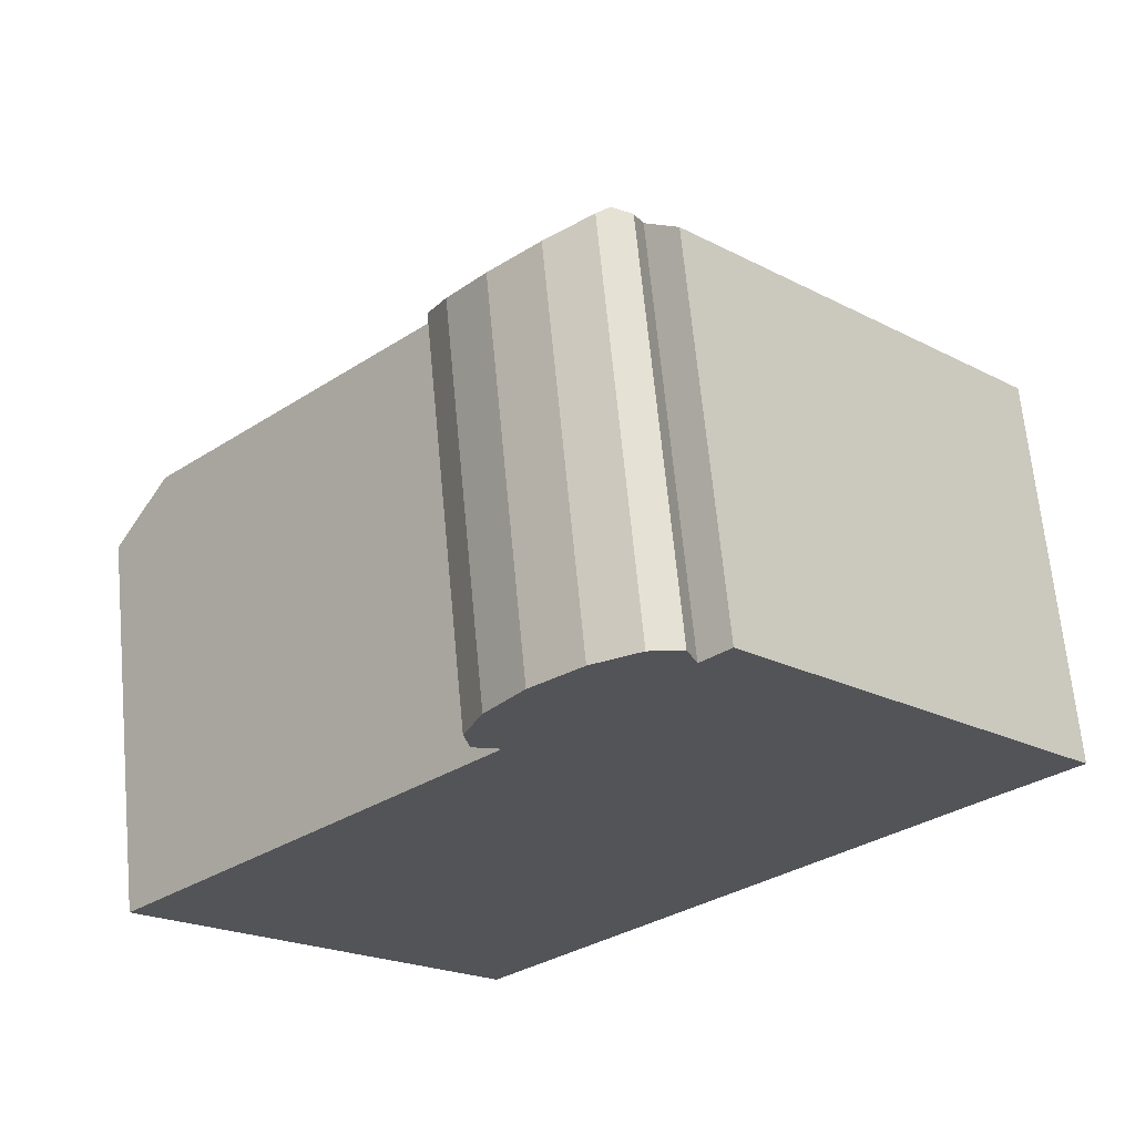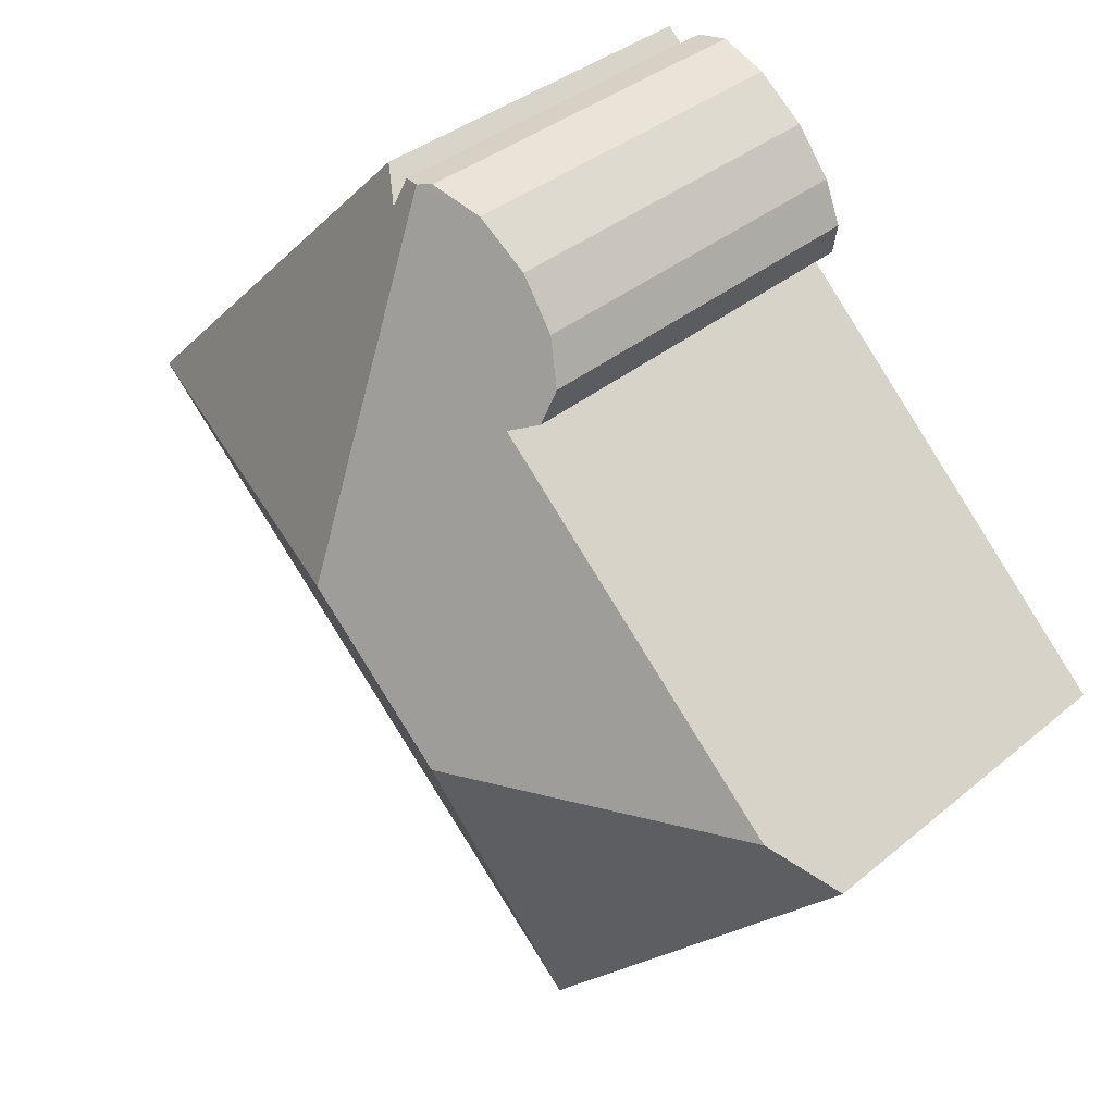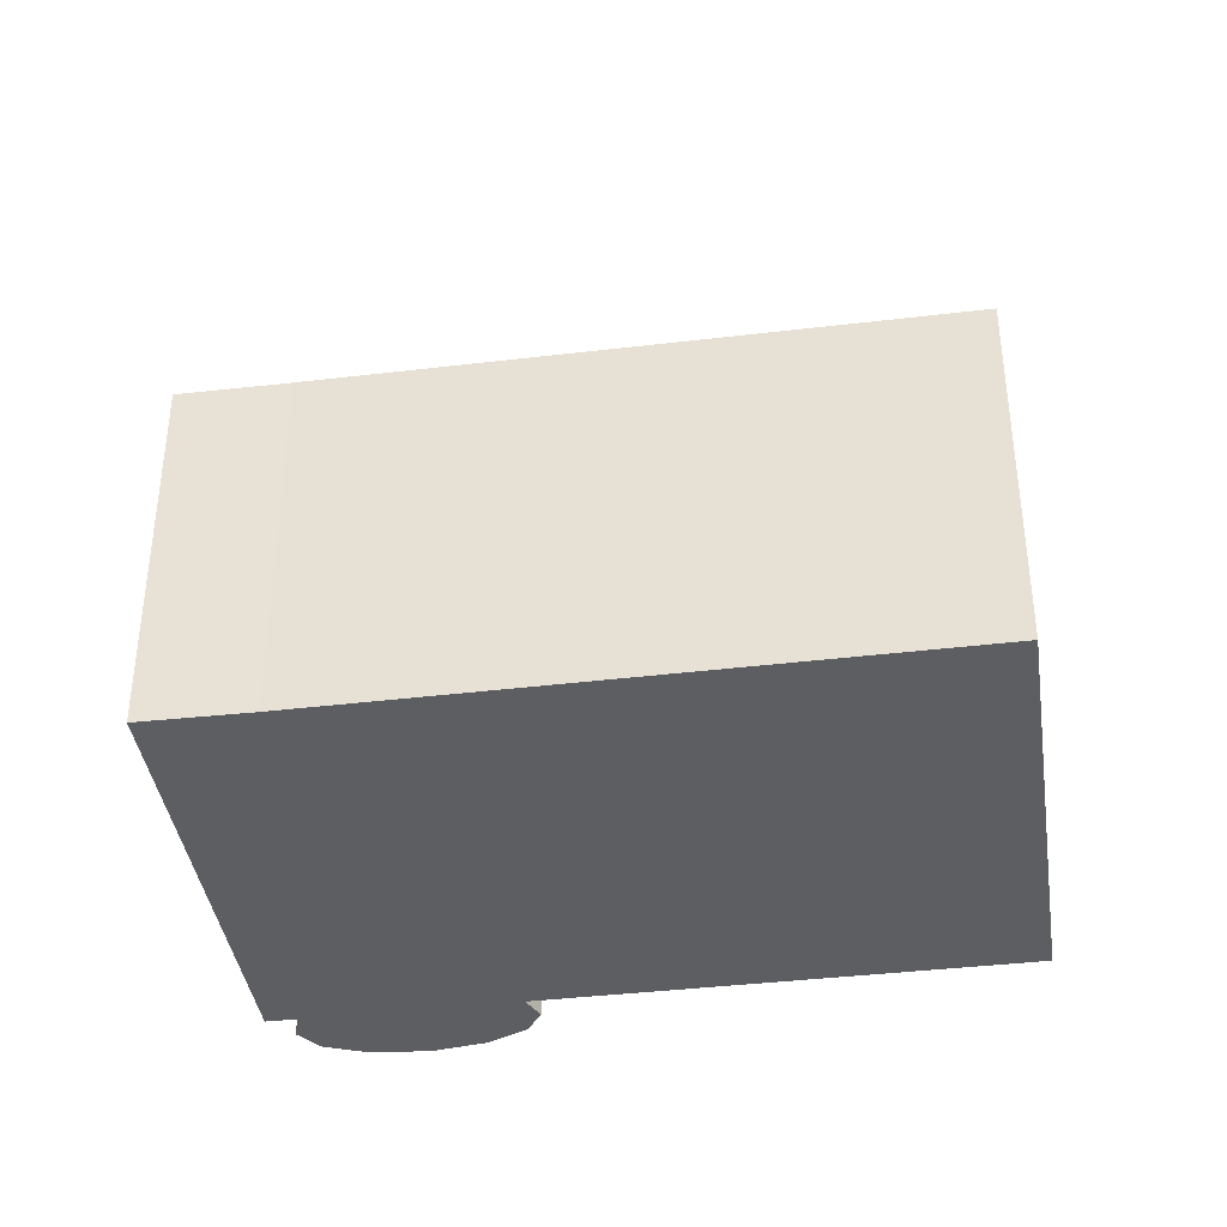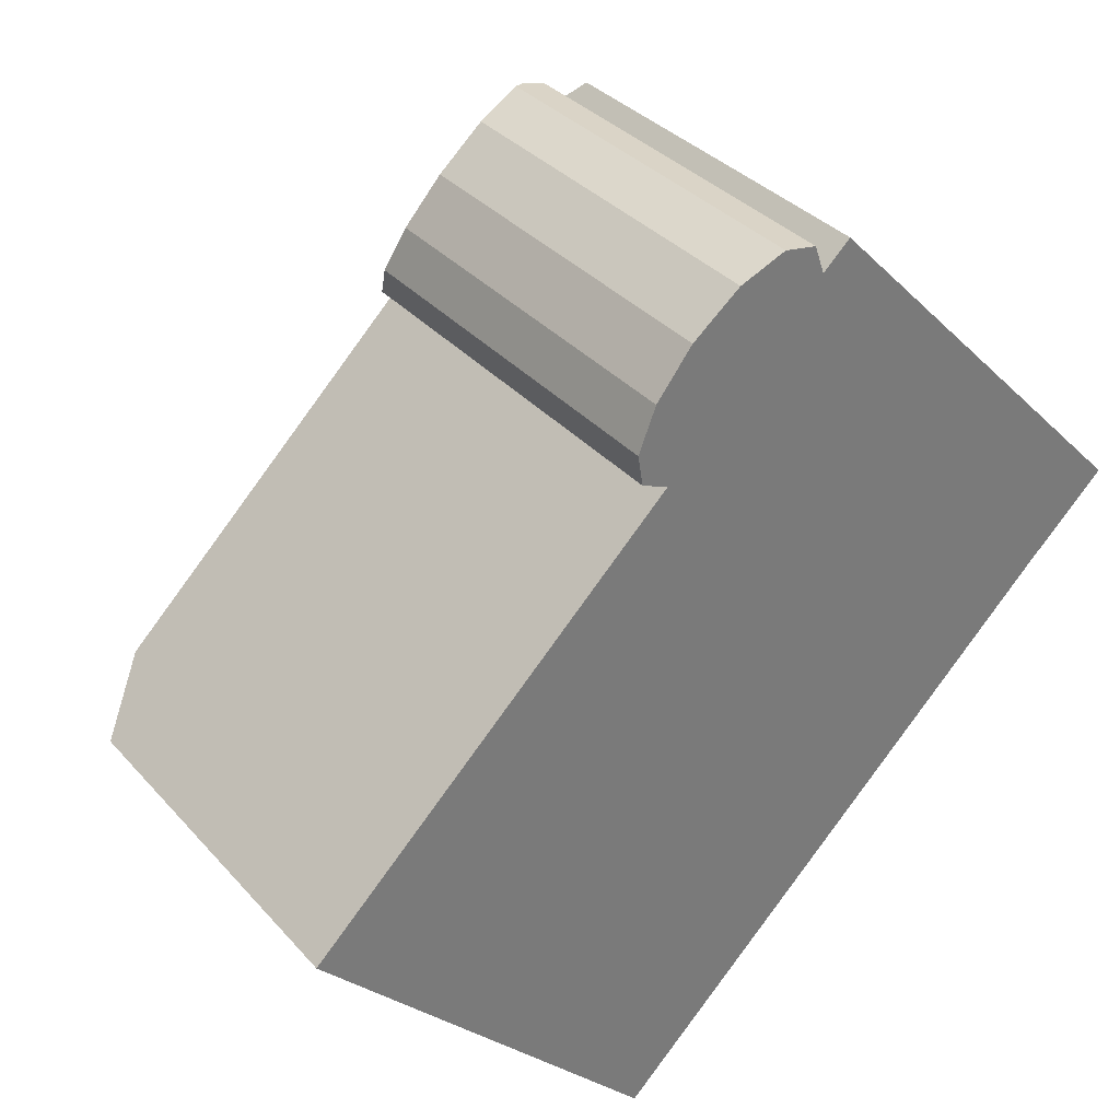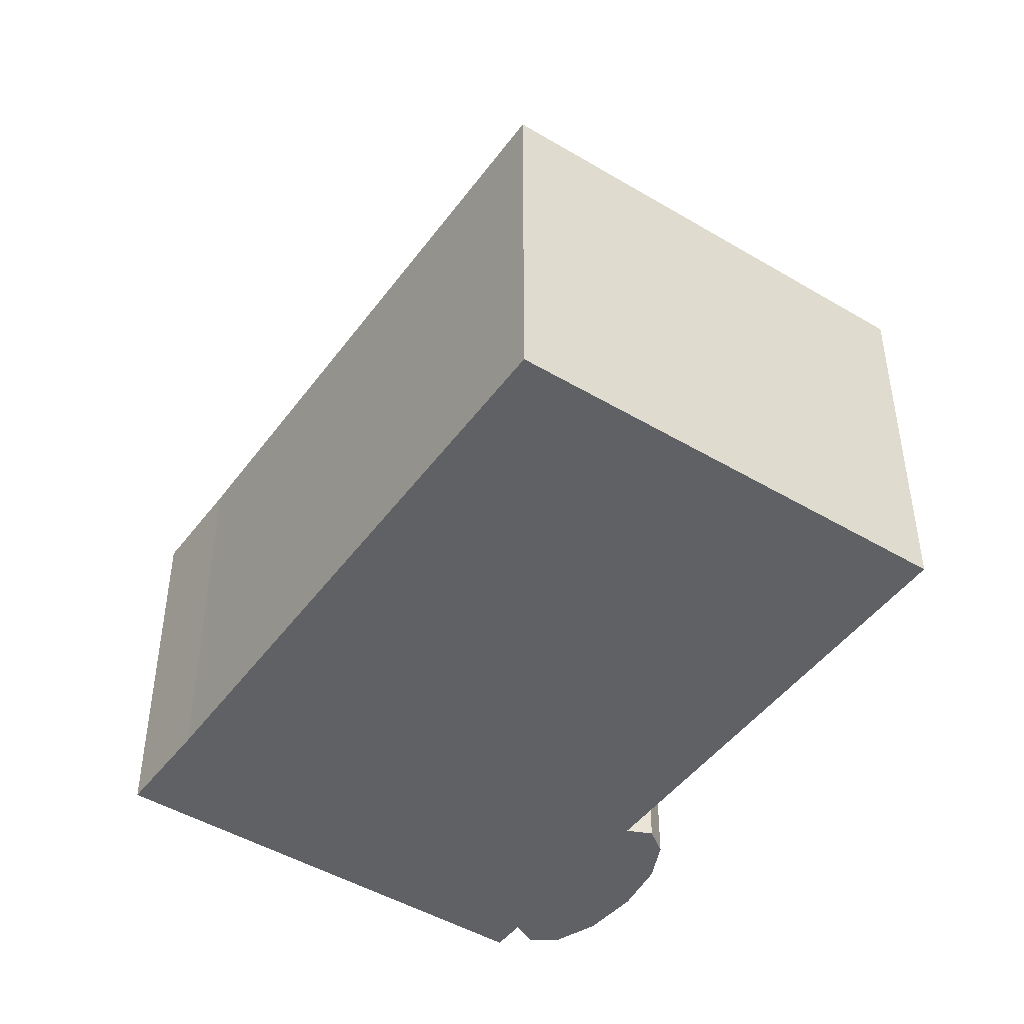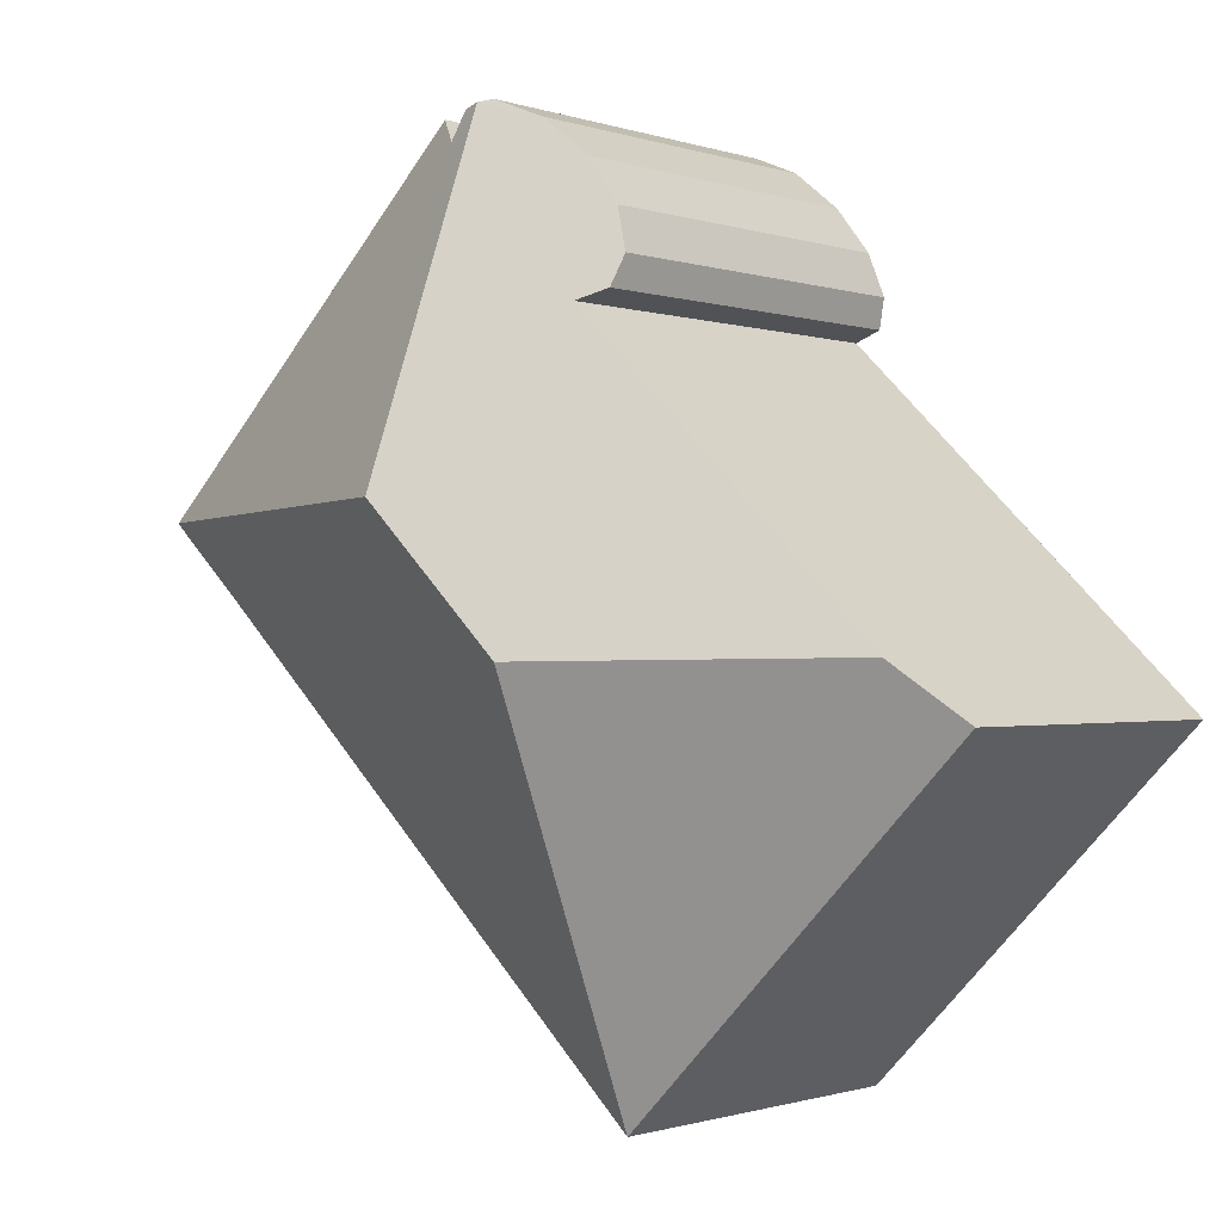
<metadata>
{"format":"obj","ext":"obj","renderer":"f3d","projection":"perspective","resolution":1024,"background":"white","views":[{"elev":65.9,"azim":-5.4,"up":"+Z"},{"elev":35.9,"azim":-137.5,"up":"+Z"},{"elev":-39.4,"azim":144.1,"up":"+Y"},{"elev":34.0,"azim":-34.8,"up":"+Z"},{"elev":-46.4,"azim":-168.5,"up":"+Y"},{"elev":-0.9,"azim":-141.8,"up":"+Z"}]}
</metadata>
<code>
v  7.36 8.701 7.175
v  7.029 11.17 1.028
v  1.131 8.699 1.102
v  9.886 11.17 3.815
v  9.976 8.183 10.95
v  6.823 8.387 7.391
v  6.719 8.08 8.015
v  7.073 7.852 8.897
v  7.8 7.759 9.827
v  8.772 7.829 10.61
v  9.708 8.052 11
v  10.56 8.201 10.3
v  17.99 7.776 3.713
v  10.36 8.046 10.88
v  11.11 7.751 10.82
v  16.32 7.784 2.11
v  6.926 7.764 -7.107
v  18 7.764 3.698
v  0 7.764 4.754e-16
v  10.36 -6.664e-16 10.88
v  9.976 -6.705e-16 10.95
v  9.708 -6.733e-16 11
v  8.772 -6.497e-16 10.61
v  10.56 -6.308e-16 10.3
v  11.11 -6.628e-16 10.82
v  0 0 0
v  7.36 -4.393e-16 7.175
v  1.131 -6.748e-17 1.102
v  7.073 -5.448e-16 8.897
v  7.8 -6.017e-16 9.827
v  17.99 -2.274e-16 3.713
v  18 -2.264e-16 3.698
v  16.32 -1.292e-16 2.11
v  6.926 4.352e-16 -7.107
v  6.823 -4.526e-16 7.391
v  6.719 -4.908e-16 8.015
g defaultobject
f 1 2 3
f 2 1 4
f 4 1 5
f 5 1 6
f 5 6 7
f 5 7 8
f 5 8 9
f 5 9 10
f 5 10 11
f 4 12 13
f 12 4 5
f 12 5 14
f 13 12 15
f 2 16 17
f 16 2 4
f 16 4 18
f 18 4 13
f 3 17 19
f 17 3 2
f 11 14 5
f 14 11 20
f 20 11 21
f 21 11 22
f 10 22 11
f 22 10 23
f 14 24 12
f 24 14 20
f 24 15 12
f 15 24 25
f 19 1 3
f 1 19 26
f 1 26 27
f 27 26 28
f 29 9 8
f 9 29 30
f 9 23 10
f 23 9 30
f 15 31 13
f 31 15 25
f 31 18 13
f 18 31 32
f 18 33 16
f 33 18 32
f 33 17 16
f 17 33 34
f 34 19 17
f 19 34 26
f 27 6 1
f 6 27 35
f 35 7 6
f 7 35 36
f 36 8 7
f 8 36 29
f 34 28 26
f 28 34 27
f 27 34 23
f 23 34 22
f 22 34 21
f 21 34 20
f 20 34 24
f 24 34 25
f 25 34 33
f 25 33 31
f 31 33 32
f 35 29 36
f 29 35 30
f 30 35 27
f 30 27 23

</code>
